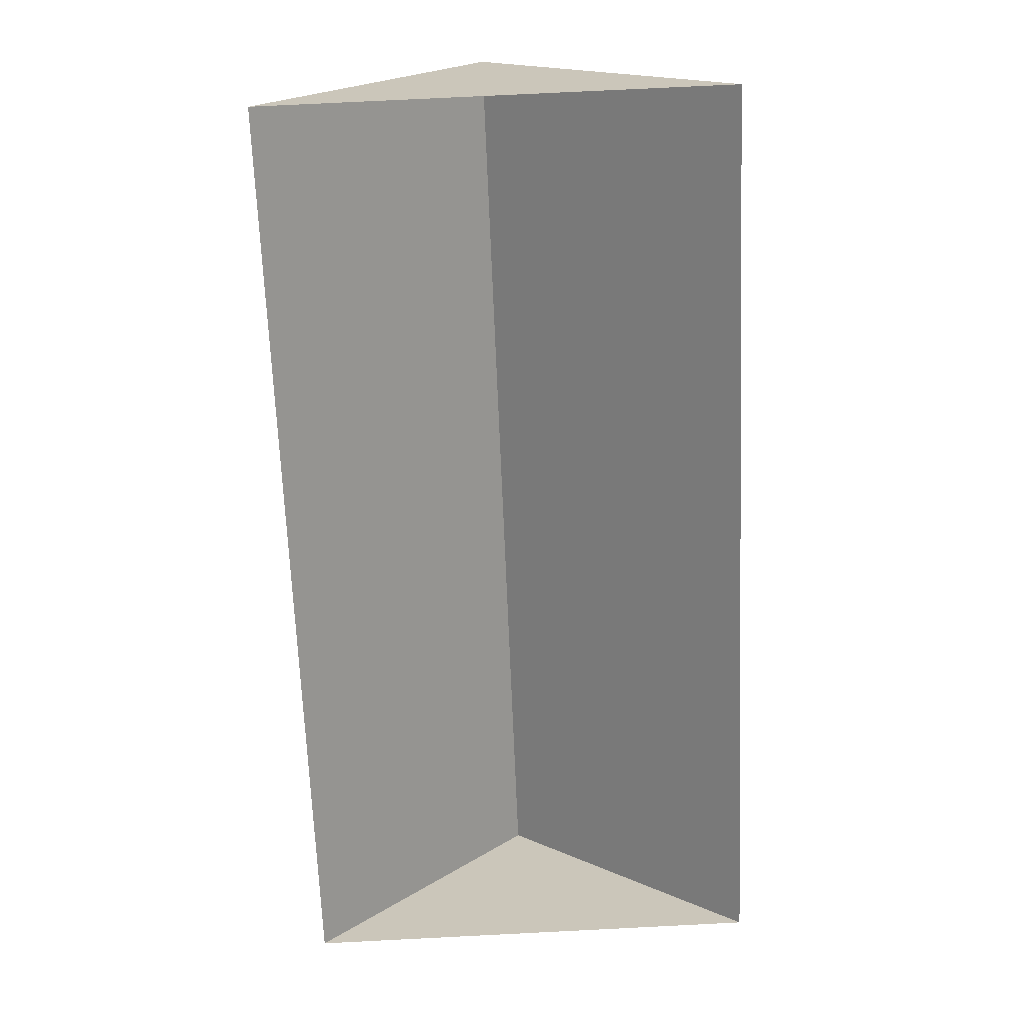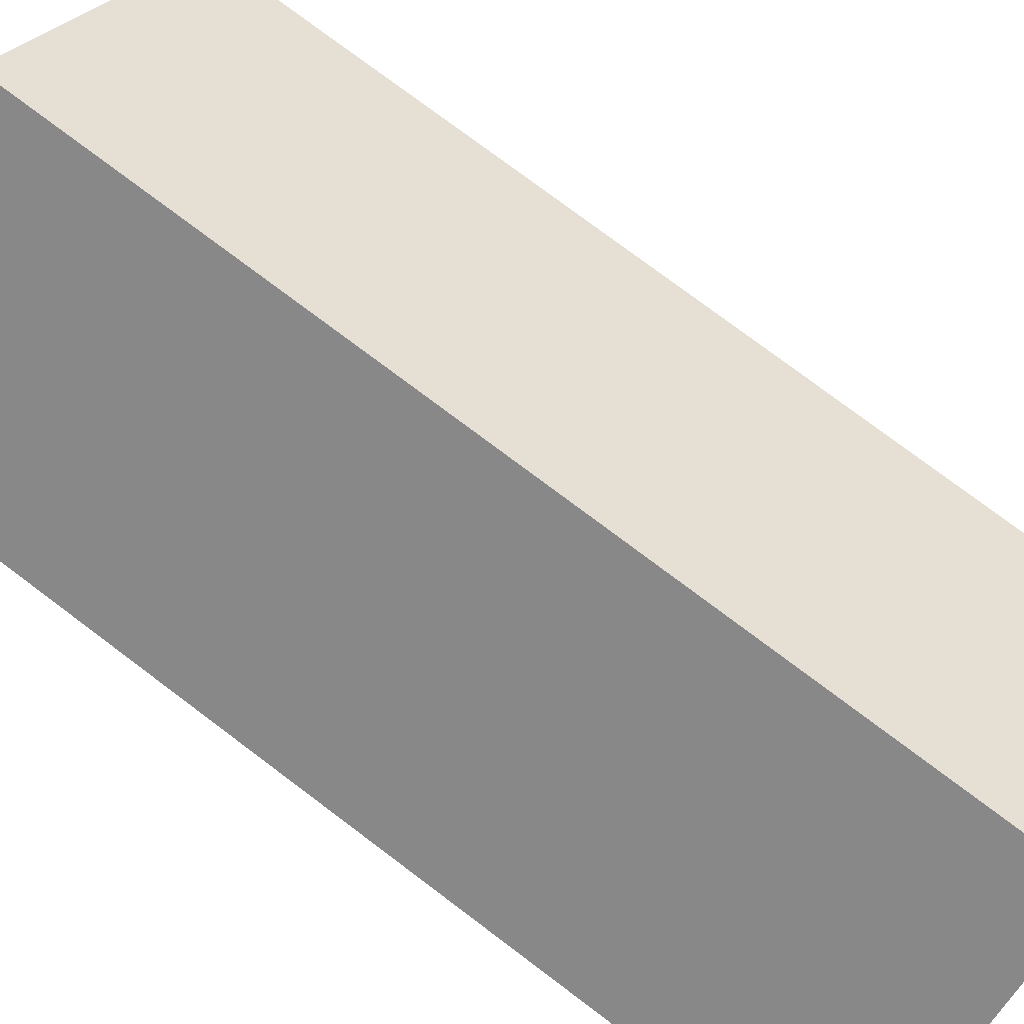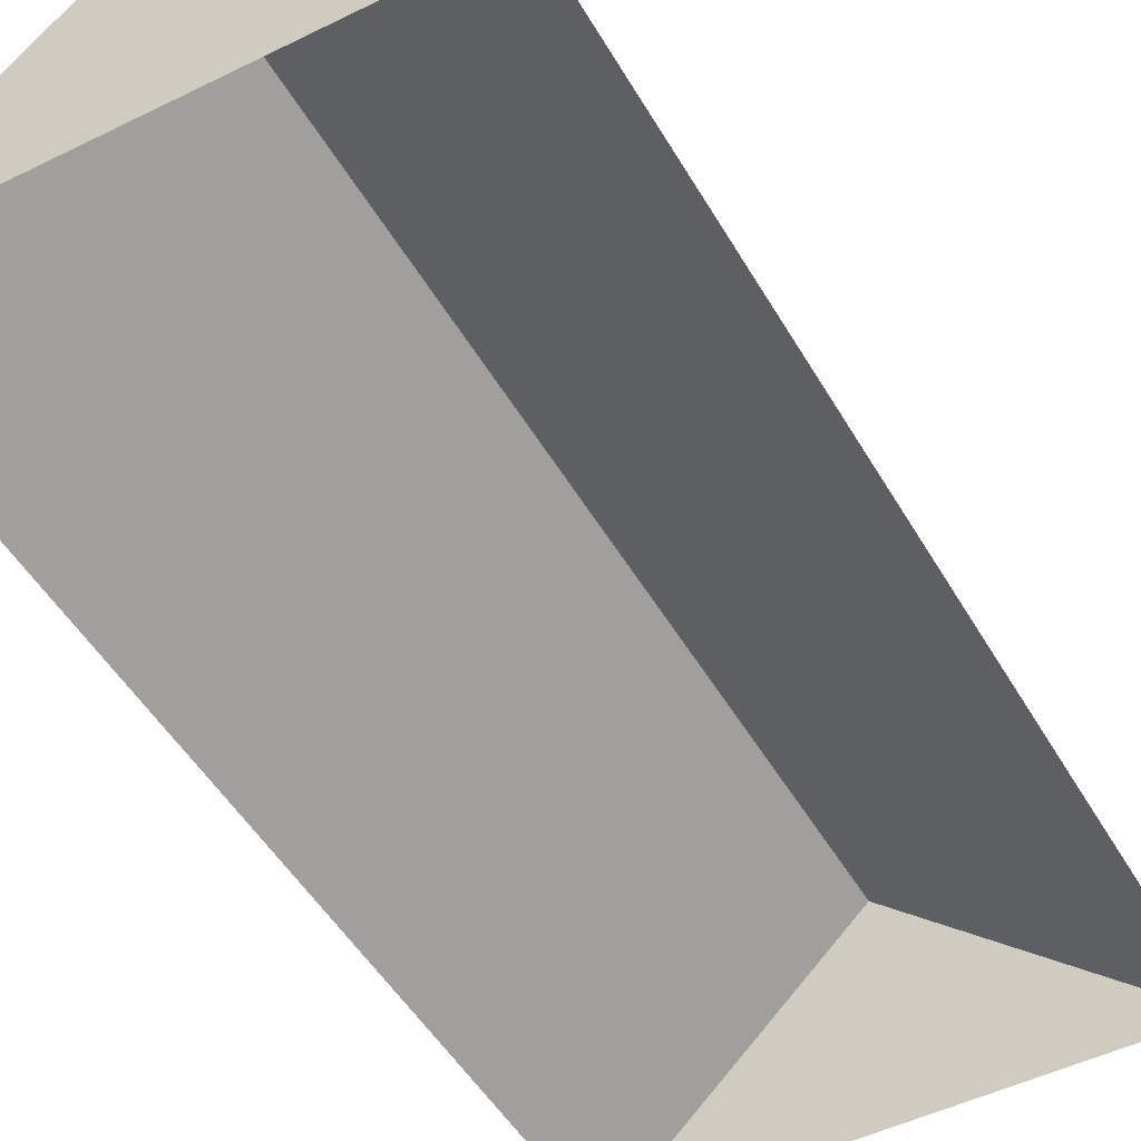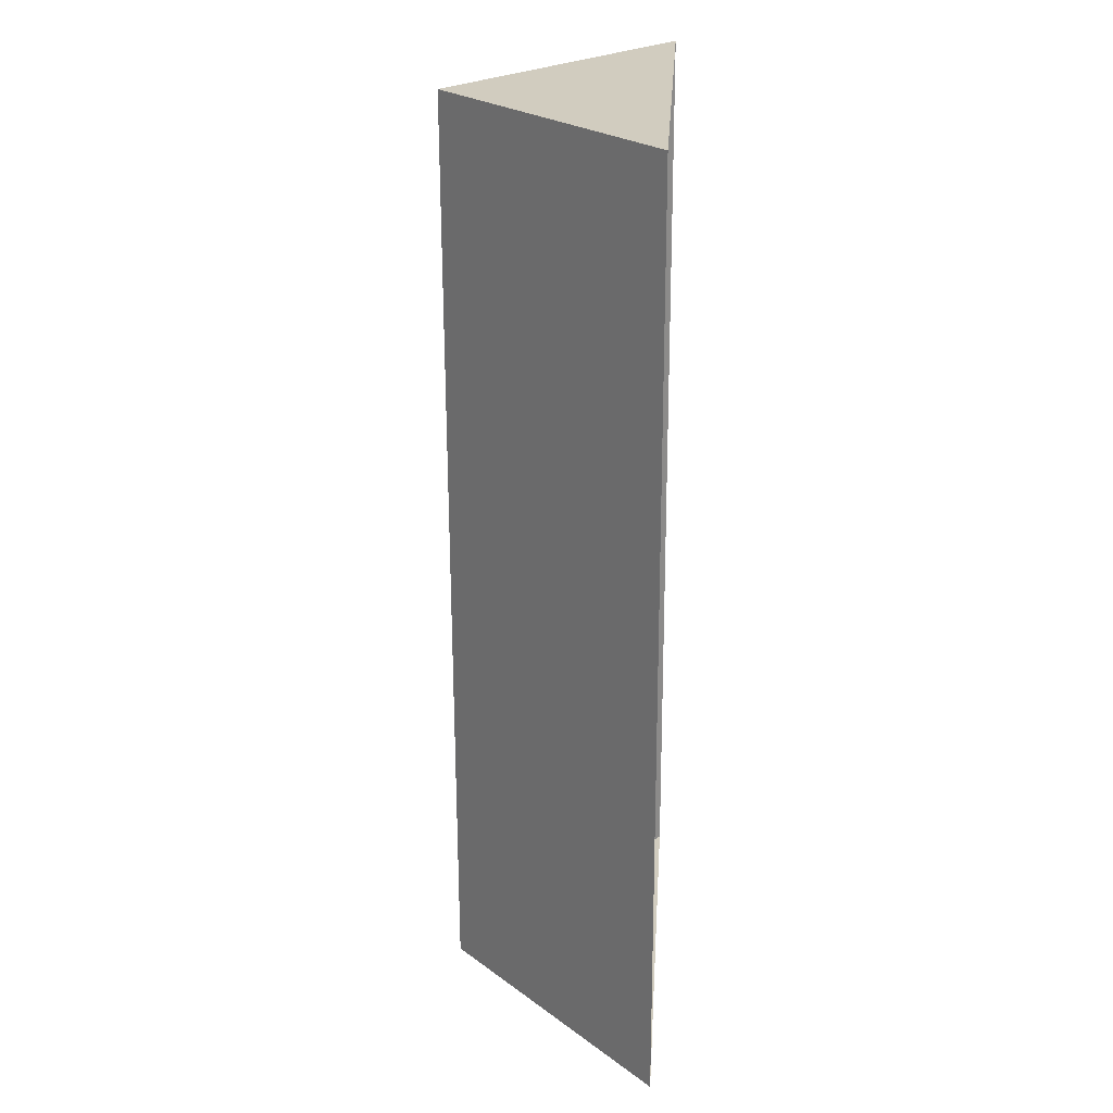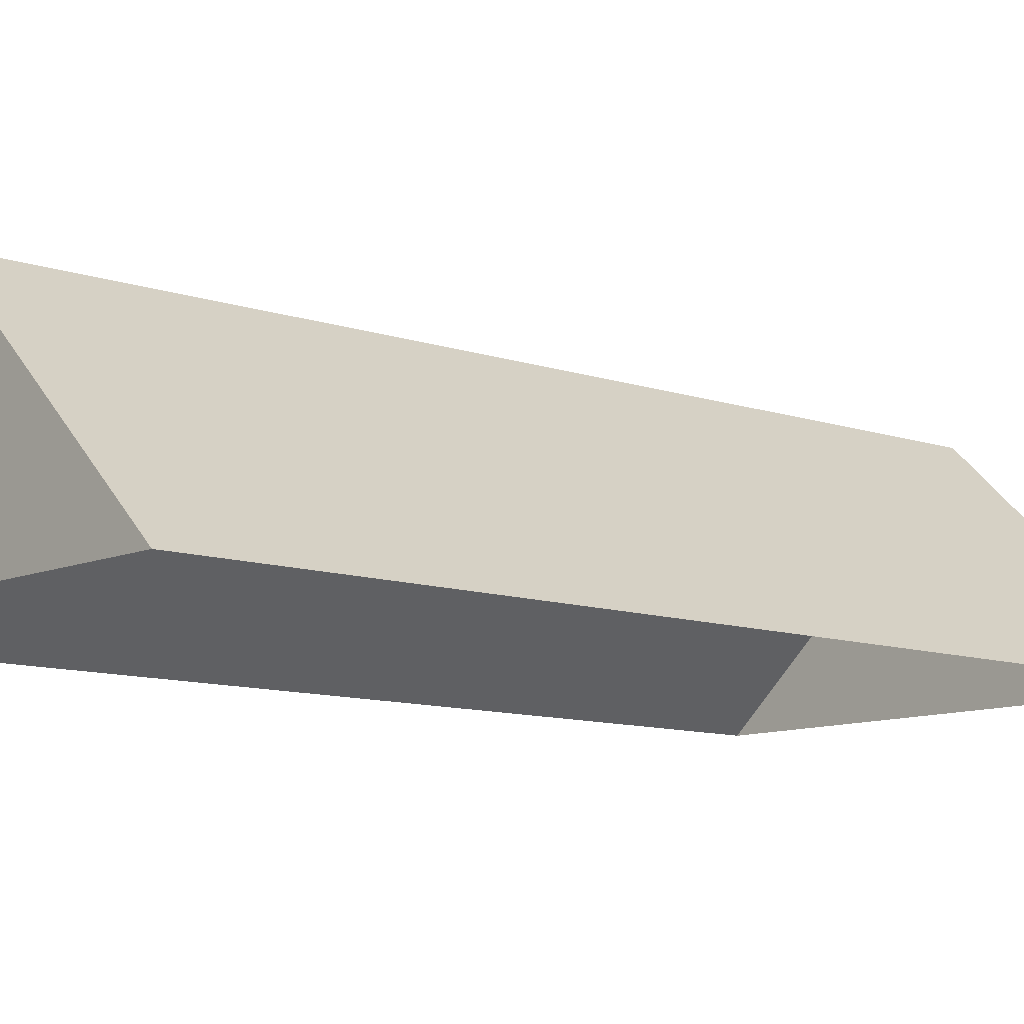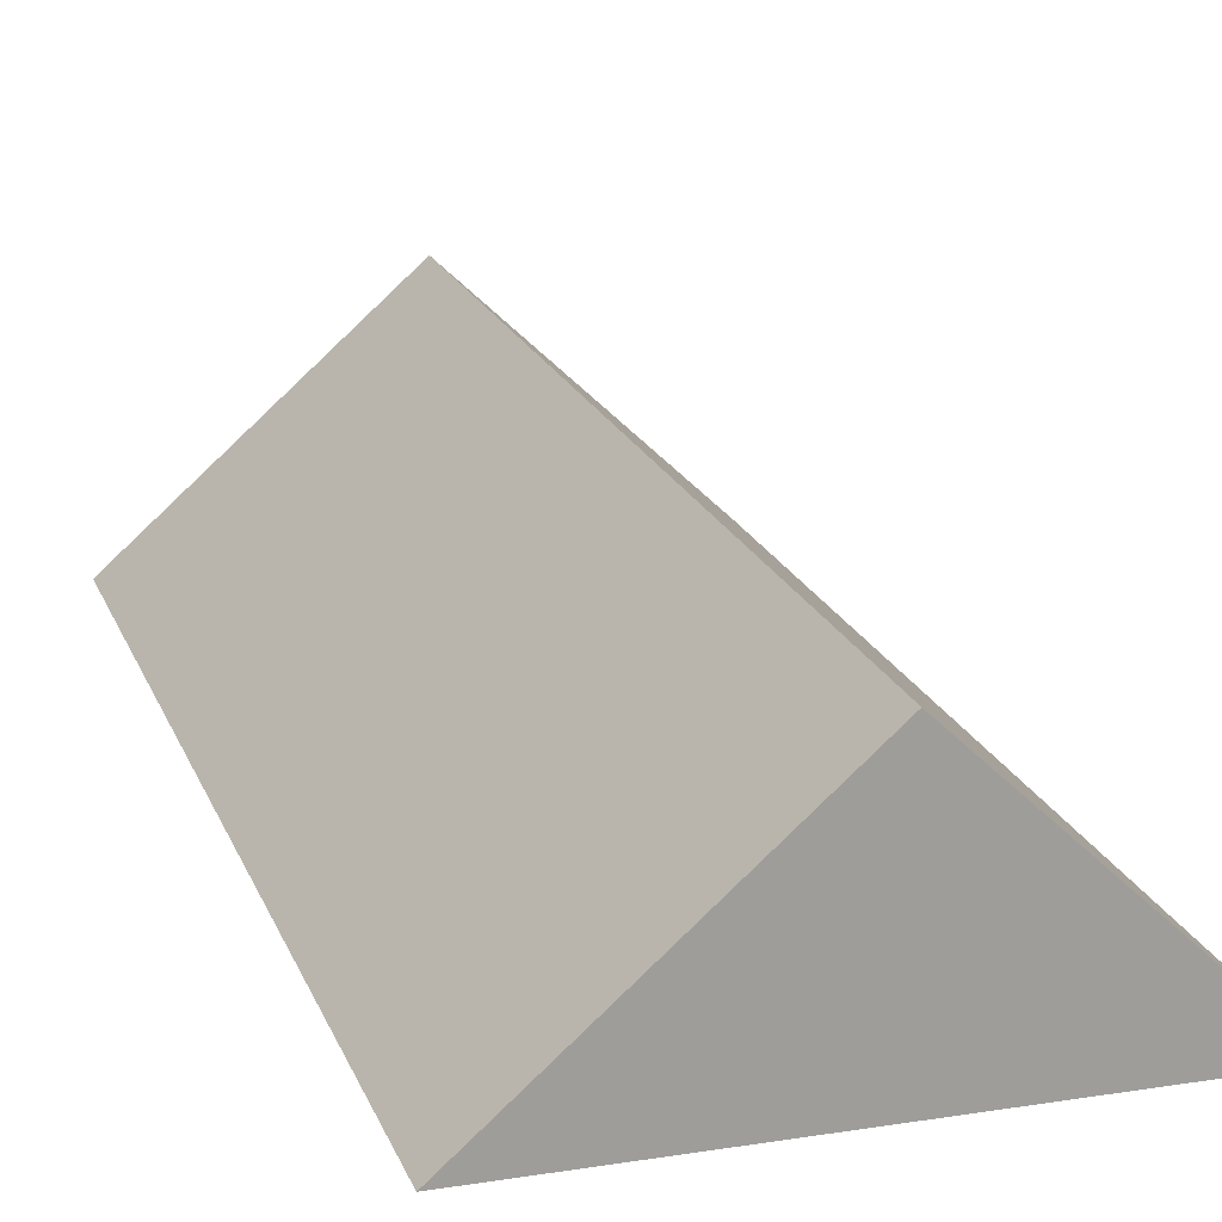
<metadata>
{"format":"obj","ext":"obj","renderer":"f3d","projection":"perspective","resolution":1024,"background":"white","views":[{"elev":21.5,"azim":-1.6,"up":"+Z"},{"elev":76.7,"azim":124.6,"up":"+Y"},{"elev":-48.8,"azim":26.5,"up":"+Y"},{"elev":21.9,"azim":-86.3,"up":"+Z"},{"elev":-10.1,"azim":-134.2,"up":"+Y"},{"elev":18.9,"azim":160.9,"up":"+Y"}]}
</metadata>
<code>
o CG10_500_044066_0007_roof
v 82.04 145 -18.35
v 8.102 75 -21.38
v 162.1 75 -15.09
v 94.83 144.7 -325.3
v 21.21 75 -328.3
v 174.6 75 -322.1
v 8.102 0 -21.38
v 162.1 0 -15.09
v 174.6 0 -322.1
v 21.21 0 -328.3
f 1 4 6 3
f 1 2 5 4
f 5 4 6
f 3 1 2

</code>
